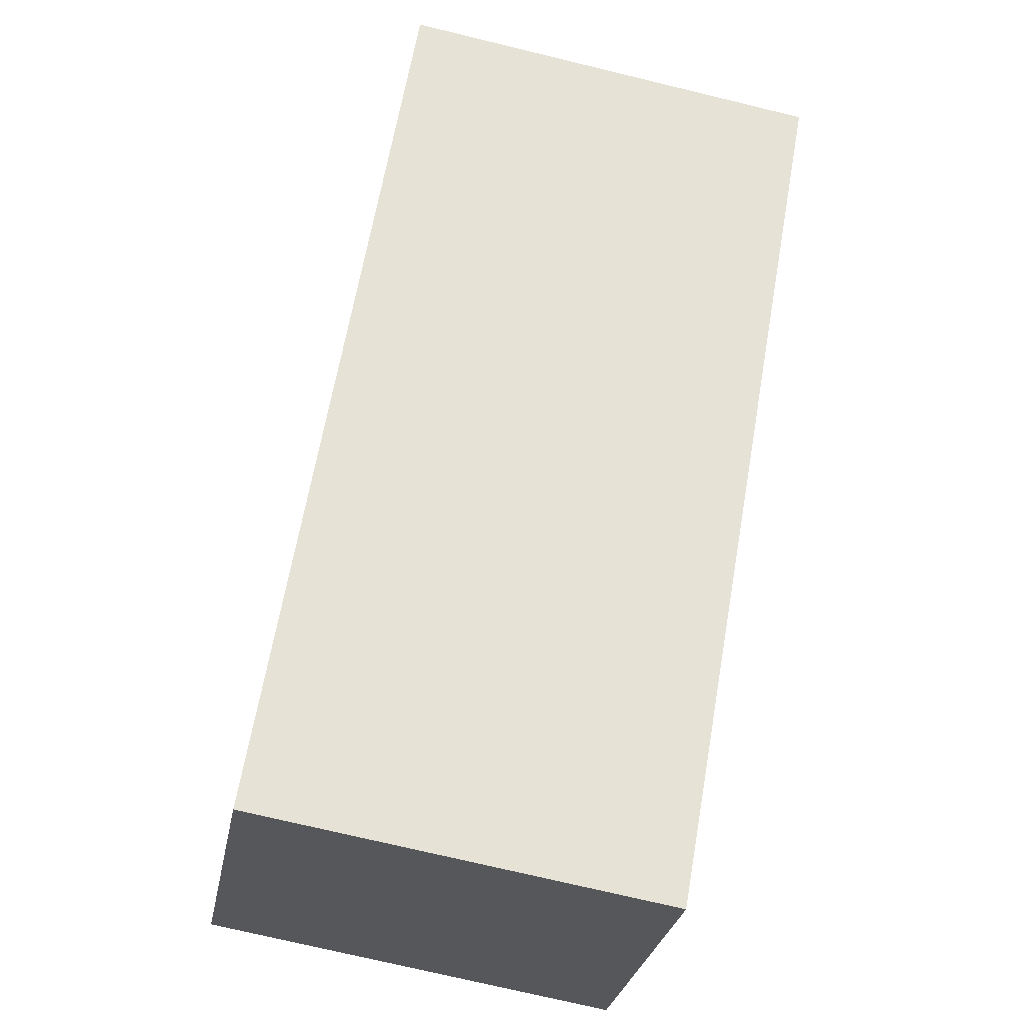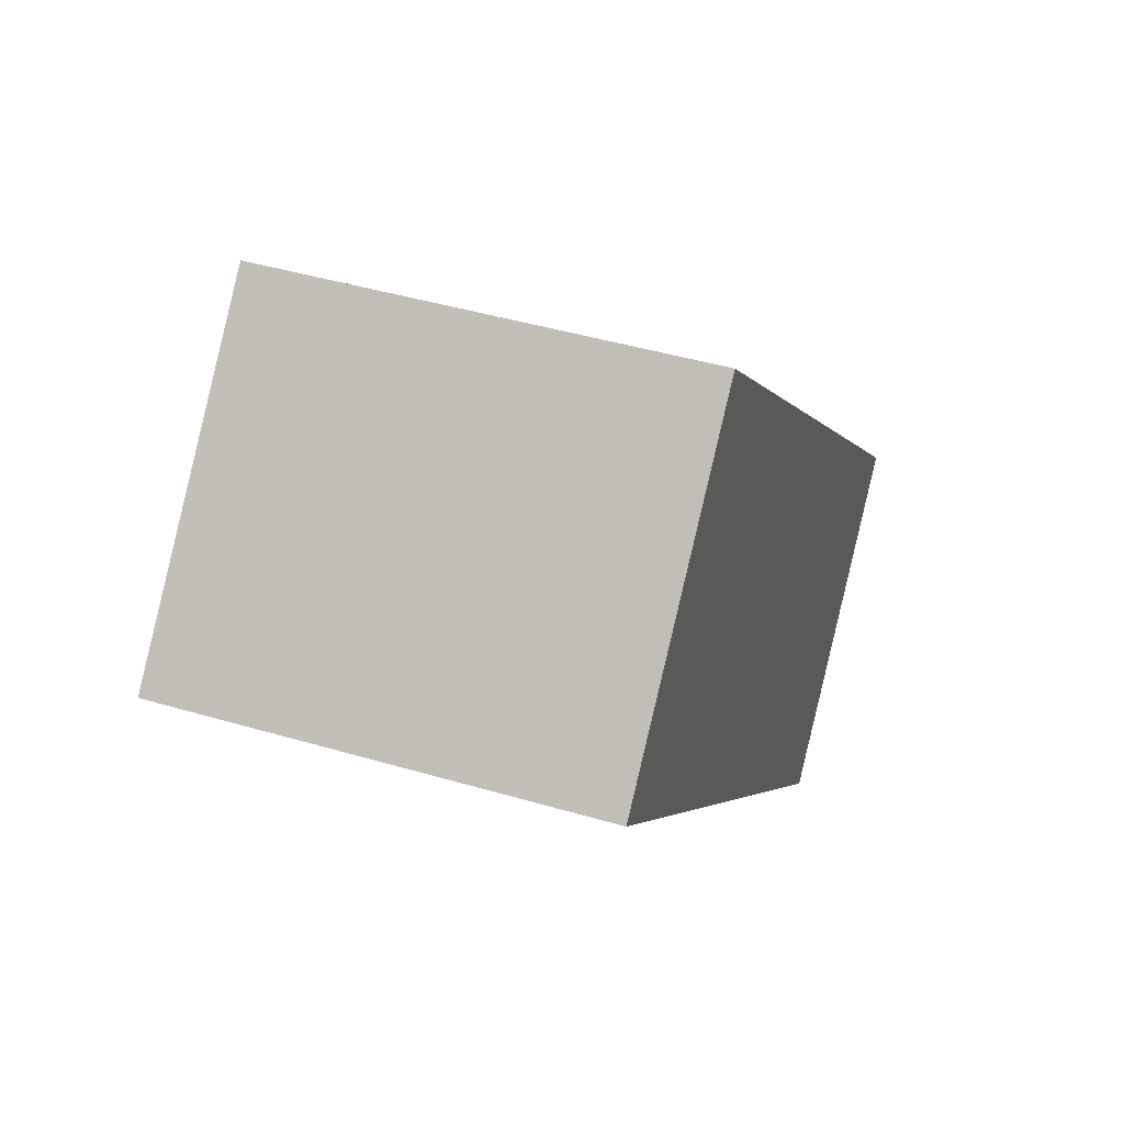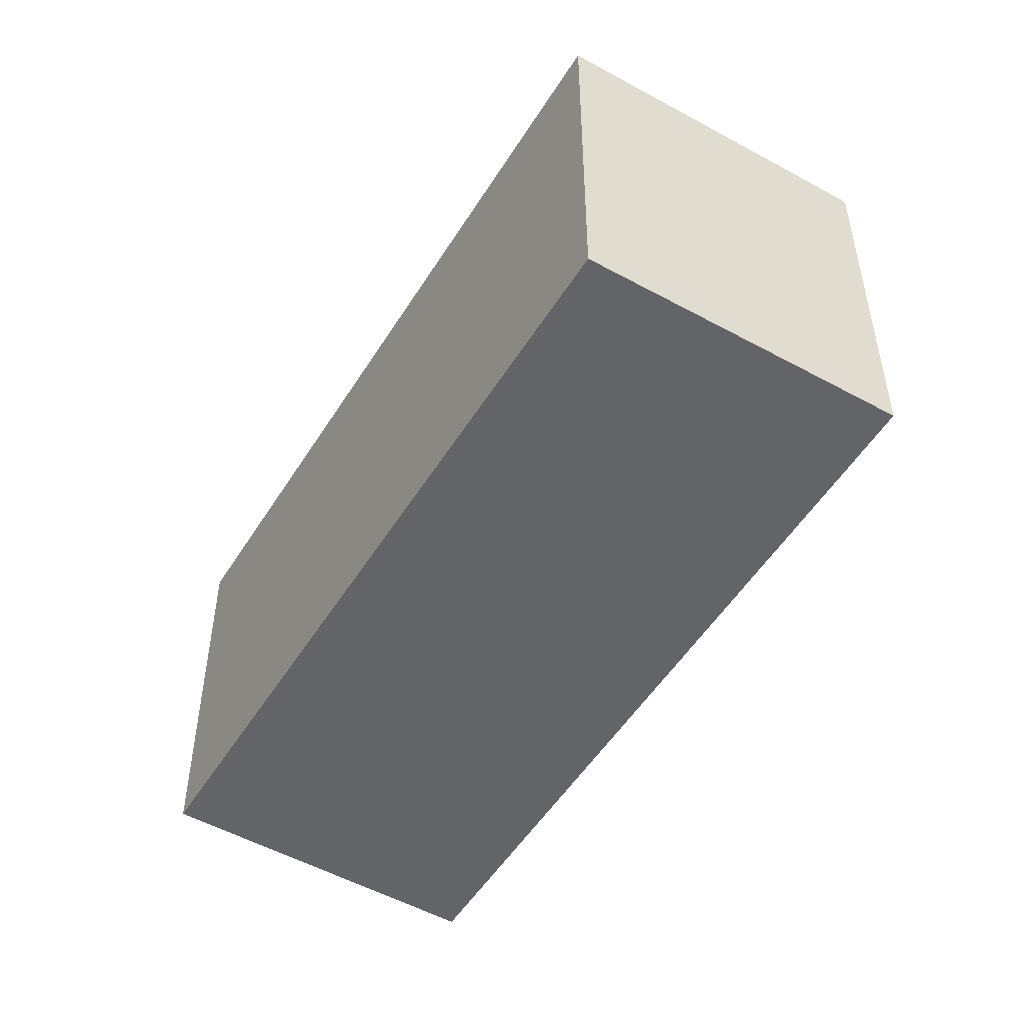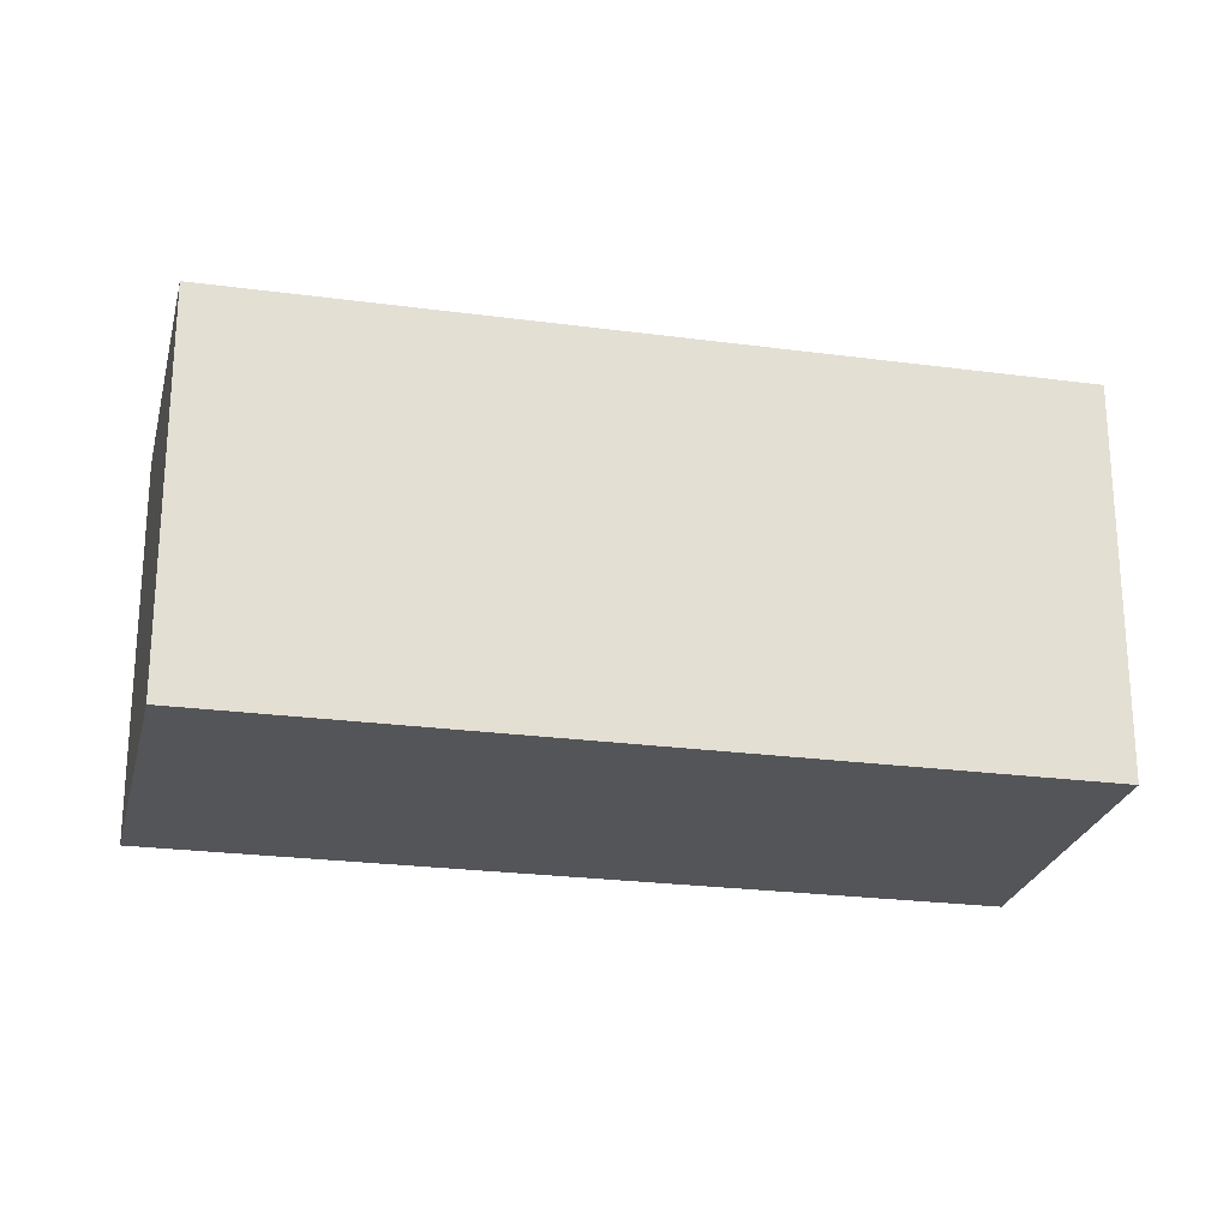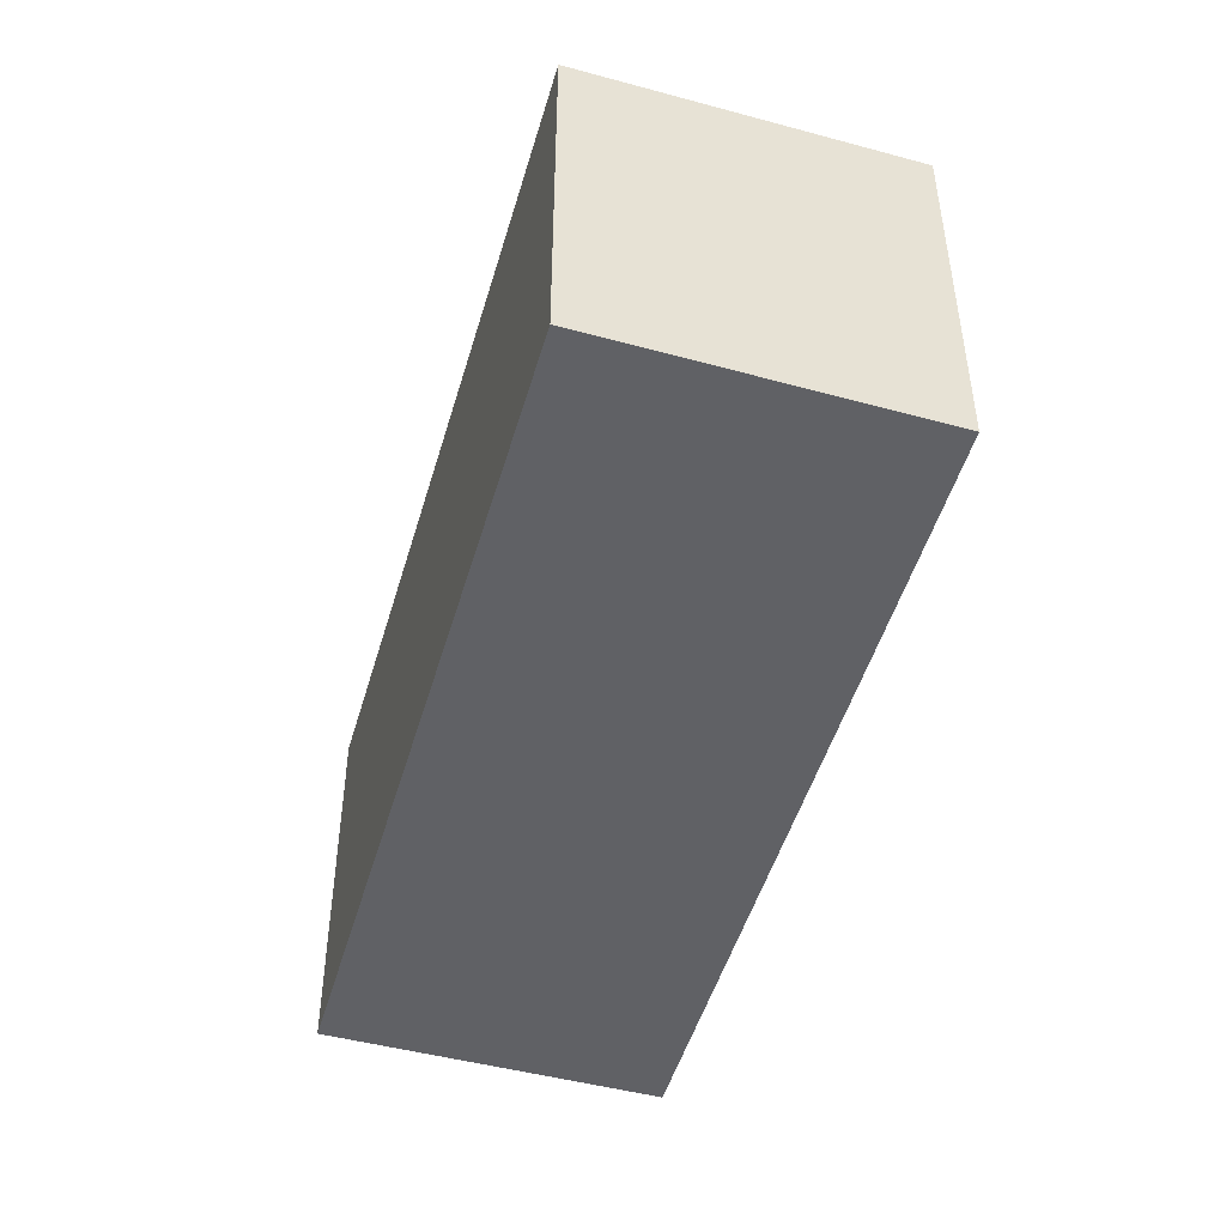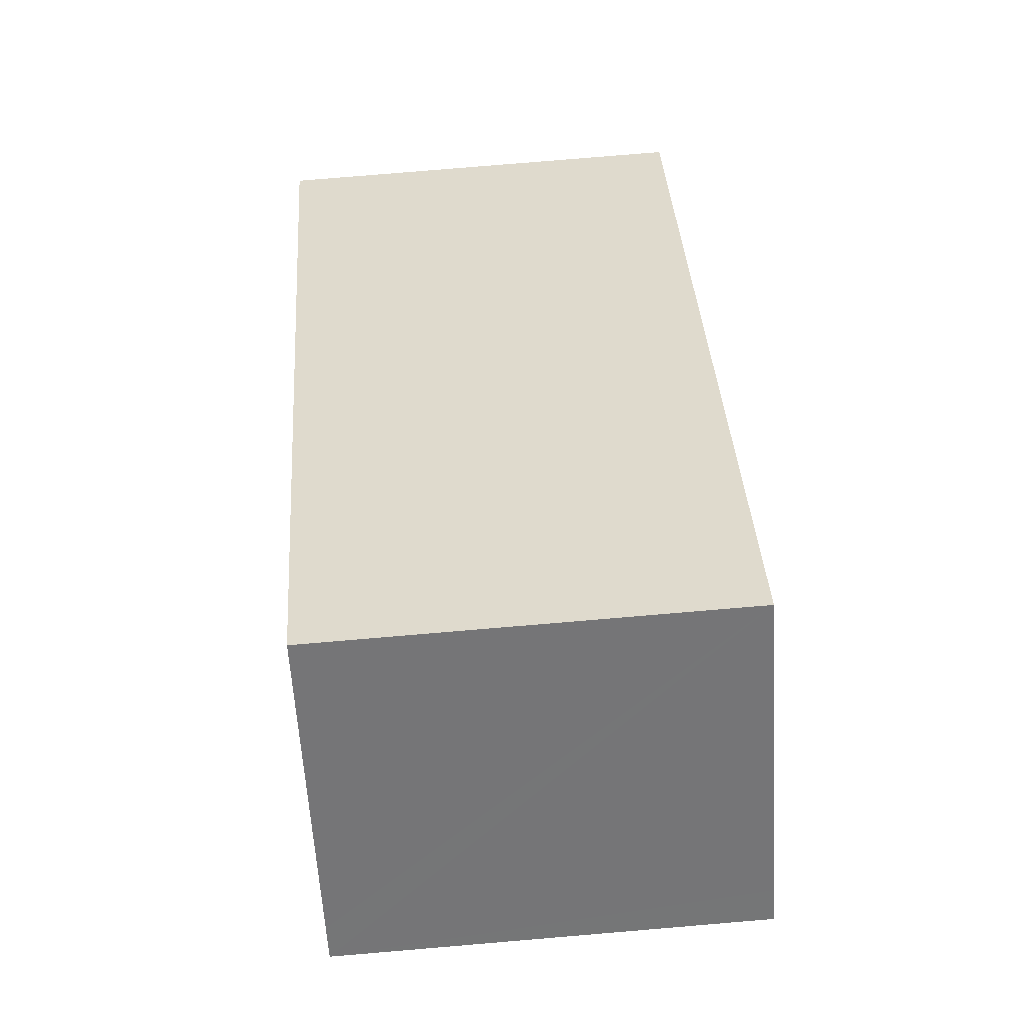
<metadata>
{"format":"obj","ext":"obj","renderer":"f3d","projection":"perspective","resolution":1024,"background":"white","views":[{"elev":-72.8,"azim":76.4,"up":"+Z"},{"elev":43.7,"azim":109.2,"up":"+Z"},{"elev":-51.1,"azim":14.7,"up":"+Y"},{"elev":-24.4,"azim":-56.8,"up":"+Y"},{"elev":-49.2,"azim":-150.6,"up":"+Y"},{"elev":78.2,"azim":85.2,"up":"+Z"}]}
</metadata>
<code>
v  0 8.621 5.279e-16
v  18.5 8.621 7.569
v  5.245 8.621 -5.485
v  17.98 8.621 8.101
v  13.22 8.621 12.94
v  18.5 -4.635e-16 7.569
v  5.245 3.359e-16 -5.485
v  0 0 0
v  13.22 -7.925e-16 12.94
v  17.98 -4.96e-16 8.101
g defaultobject
f 1 2 3
f 2 1 4
f 4 1 5
f 6 3 2
f 3 6 7
f 7 1 3
f 1 7 8
f 8 5 1
f 5 8 9
f 4 6 2
f 6 4 5
f 6 5 10
f 10 5 9
f 6 8 7
f 8 6 10
f 8 10 9

</code>
